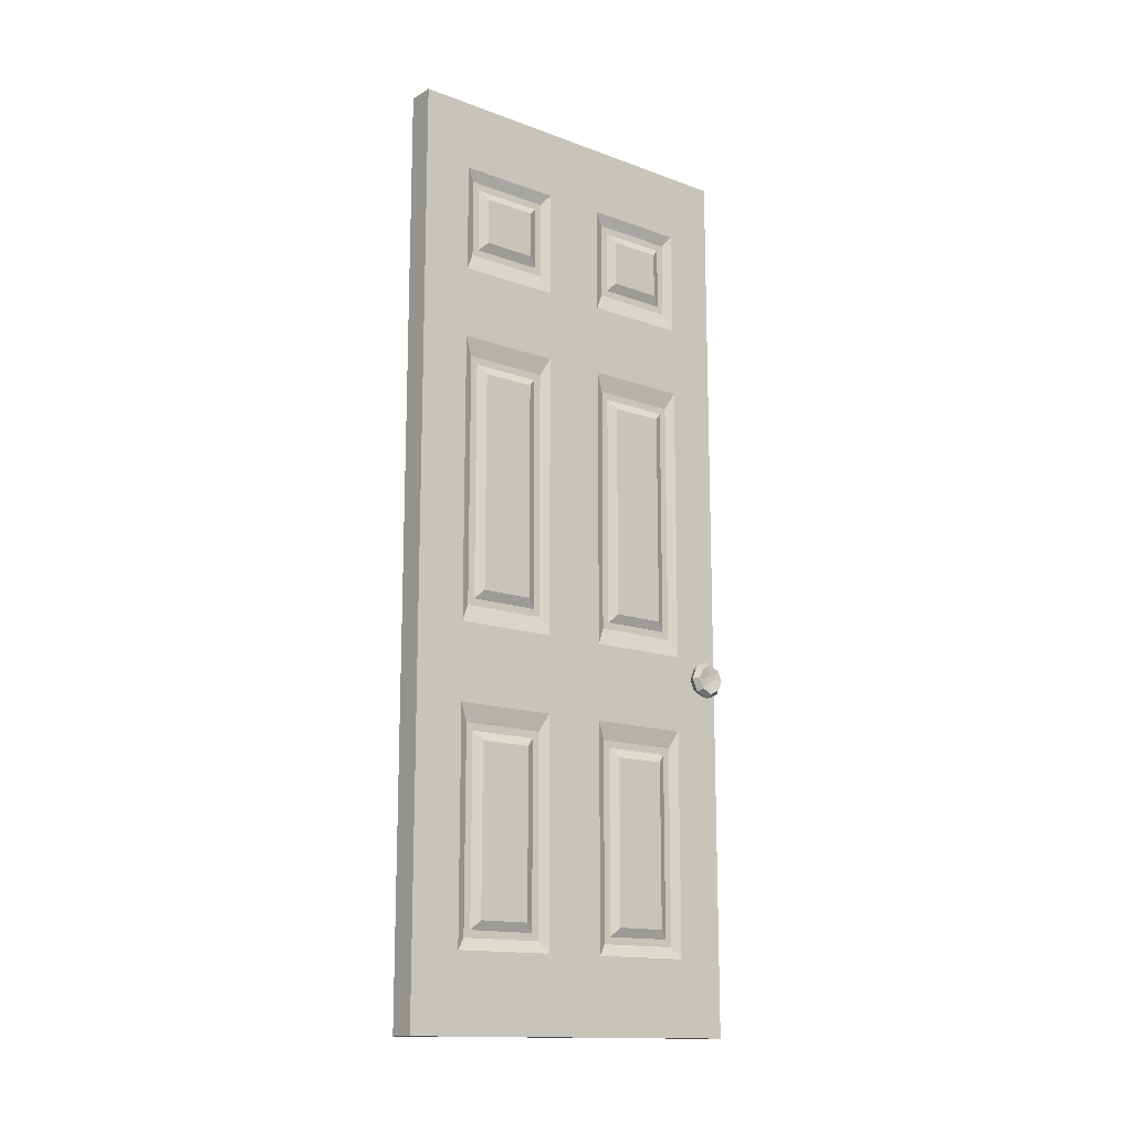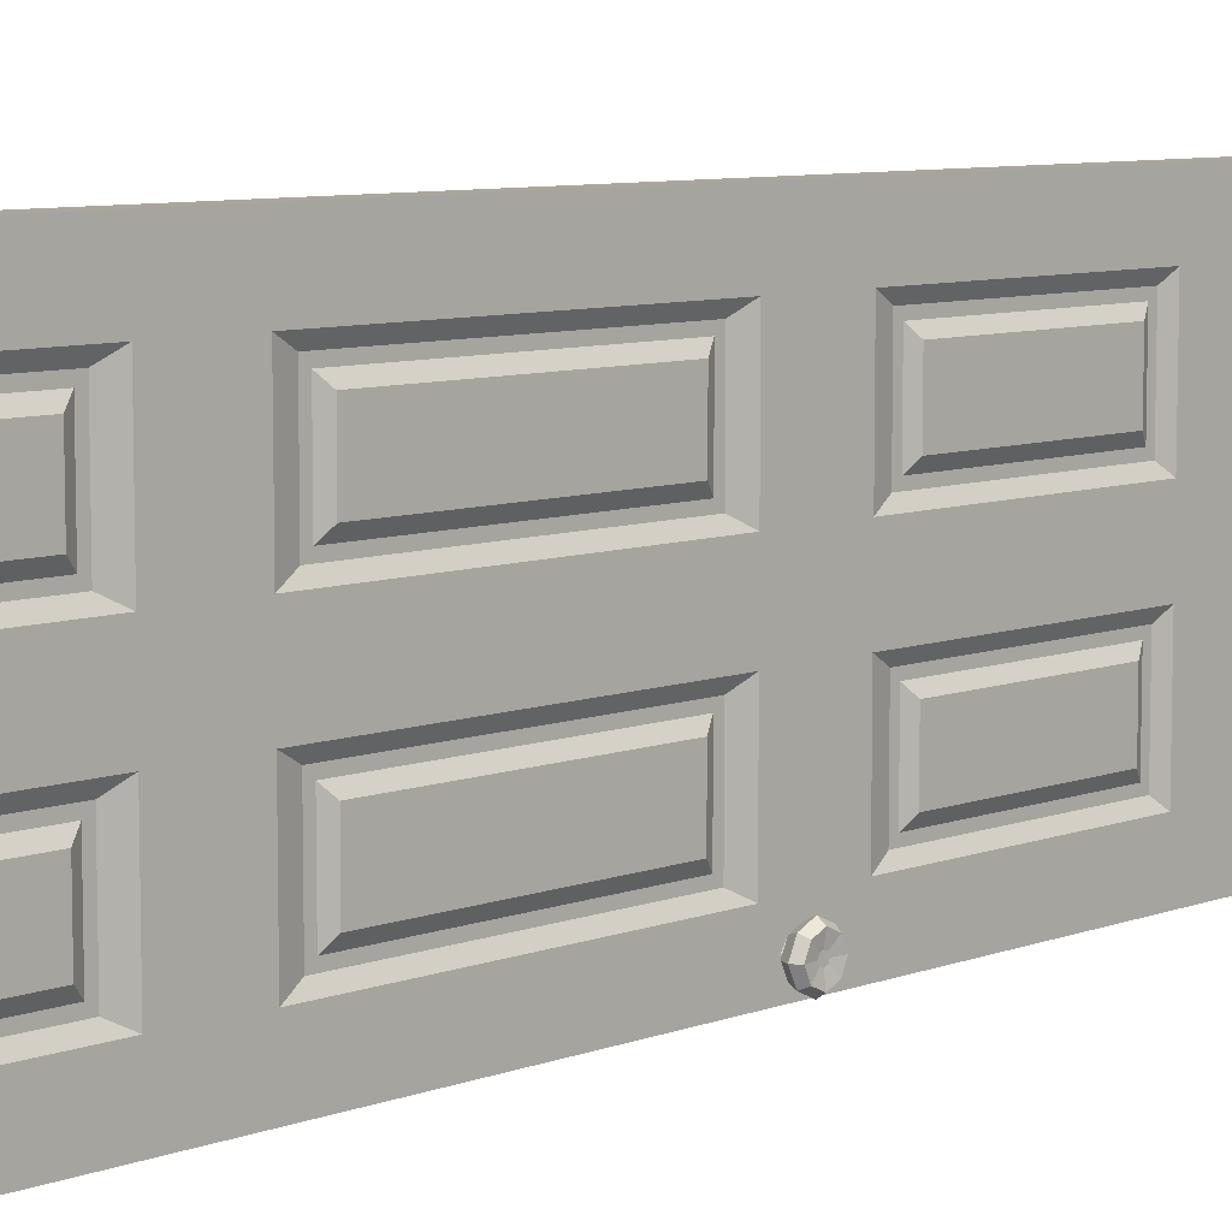
<metadata>
{"format":"obj","ext":"obj","renderer":"f3d","projection":"perspective","resolution":1024,"background":"white","views":[{"elev":-14.4,"azim":51.3,"up":"+Y"},{"elev":8.0,"azim":-135.9,"up":"+Z"}]}
</metadata>
<code>
o alpha_door_001
v 0.02903 0.02 -0.805
v 0.02903 0.02 0
v 0.02903 2.001 -0.805
v 0.02903 2.001 0
v 0.02903 1.388 -0.6432
v 0.02903 1.388 -0.5251
v 0.02903 1.388 -0.2799
v 0.02903 0.6024 -0.2799
v 0.02903 0.6024 -0.5251
v 0.02903 0.6024 -0.1644
v 0.02903 1.388 -0.1644
v 0.02903 0.6024 -0.6407
v 0.02903 1.79 -0.2799
v 0.02903 1.79 -0.5251
v 0.02903 1.79 -0.1644
v 0.02903 1.79 -0.6407
v 0.02903 1.689 -0.2799
v 0.02903 1.689 -0.5251
v 0.02903 1.689 -0.1644
v 0.02903 1.689 -0.6407
v 0.02903 0.916 -0.6432
v 0.02903 0.916 -0.5251
v 0.02903 0.916 -0.2799
v 0.02903 0.916 -0.1644
v 0.02903 0.2438 -0.2799
v 0.02903 0.2438 -0.5251
v 0.02903 0.2438 -0.1644
v 0.02903 0.2438 -0.6407
v 0.02903 1.461 -0.6982
v 0.02903 1.461 -0.4701
v 0.02903 0.6756 -0.6957
v 0.02903 0.6756 -0.4701
v 0.02903 0.6756 -0.3349
v 0.02903 0.6756 -0.1094
v 0.02903 1.461 -0.3349
v 0.02903 1.461 -0.1094
v 0.02903 1.85 -0.3349
v 0.02903 1.85 -0.1094
v 0.02903 1.85 -0.6957
v 0.02903 1.85 -0.4701
v 0.02903 1.616 -0.3349
v 0.02903 1.616 -0.4701
v 0.02903 1.616 -0.1094
v 0.02903 1.616 -0.6957
v 0.02903 0.8428 -0.6982
v 0.02903 0.8428 -0.4701
v 0.02903 0.8428 -0.3349
v 0.02903 1.461 -0.805
v 0.02903 0.8428 -0.1094
v 0.02903 0.1841 -0.3349
v 0.02903 0.1841 -0.4701
v 0.02903 0.1841 -0.1094
v 0.02903 0.1841 -0.6957
v 0.03183 0.8005 -0.7634
v 0.03183 0.8005 -0.7462
v 0.03183 0.7838 -0.7462
v 0.03183 0.7838 -0.7634
v 0.02903 0.8029 -0.768
v 0.02903 0.8029 -0.7415
v 0.02903 0.7814 -0.7415
v 0.02903 0.7814 -0.768
v 0.02903 0.81 -0.7548
v 0.02903 0.7743 -0.7548
v 0.03183 0.8045 -0.7548
v 0.03183 0.7798 -0.7548
v 0.02903 0.7921 -0.7367
v 0.02903 0.7921 -0.7729
v 0.03183 0.7921 -0.7423
v 0.03183 0.7921 -0.7673
v 0.06988 0.7984 -0.7612
v 0.06988 0.7984 -0.7483
v 0.06988 0.7859 -0.7483
v 0.06988 0.7859 -0.7612
v 0.06988 0.8013 -0.7548
v 0.06988 0.7829 -0.7548
v 0.06988 0.7921 -0.7455
v 0.06988 0.7921 -0.7641
v 0.04738 0.7856 -0.748
v 0.04738 0.7921 -0.745
v 0.04738 0.7921 -0.7645
v 0.04738 0.7987 -0.7615
v 0.04738 0.8018 -0.7548
v 0.04738 0.7856 -0.7615
v 0.04738 0.7987 -0.748
v 0.04738 0.7825 -0.7548
v 0.07308 0.8246 -0.7548
v 0.06036 0.8204 -0.7258
v 0.06036 0.7921 -0.7127
v 0.07313 0.7702 -0.7319
v 0.07309 0.7921 -0.7878
v 0.06036 0.7639 -0.7838
v 0.06036 0.7506 -0.7548
v 0.07313 0.8141 -0.7777
v 0.04387 0.7691 -0.7311
v 0.04387 0.7921 -0.7891
v 0.04387 0.7583 -0.7548
v 0.04387 0.7921 -0.7205
v 0.04387 0.8152 -0.7784
v 0.04387 0.826 -0.7548
v 0.04387 0.7691 -0.7784
v 0.04387 0.8152 -0.7311
v 0.06036 0.8337 -0.7548
v 0.07313 0.8141 -0.7319
v 0.07309 0.7921 -0.7217
v 0.06036 0.7639 -0.7258
v 0.06036 0.7921 -0.7969
v 0.07313 0.7702 -0.7777
v 0.07308 0.7597 -0.7548
v 0.06036 0.8204 -0.7838
v 0.01903 1.423 -0.6781
v 0.01903 1.423 -0.4902
v 0.01903 0.6373 -0.3148
v 0.01903 0.6373 -0.1295
v 0.01903 1.423 -0.3148
v 0.01903 1.423 -0.1295
v 0.01903 1.825 -0.3148
v 0.01903 1.825 -0.1295
v 0.01903 1.654 -0.3148
v 0.01903 1.825 -0.4902
v 0.01903 1.654 -0.4902
v 0.01903 1.825 -0.6756
v 0.01903 1.654 -0.1295
v 0.01903 1.654 -0.6756
v 0.01903 0.8811 -0.3148
v 0.01903 0.8811 -0.1295
v 0.01903 0.8811 -0.6781
v 0.01903 0.8811 -0.4902
v 0.01903 0.2089 -0.3148
v 0.01903 0.6373 -0.4902
v 0.01903 0.2089 -0.4902
v 0.01903 0.2089 -0.1295
v 0.01903 0.6373 -0.6756
v 0.01903 0.2089 -0.6756
v 0.01903 1.408 -0.6625
v 0.01903 1.408 -0.5058
v 0.01903 0.6217 -0.2992
v 0.01903 0.6217 -0.145
v 0.01903 1.408 -0.2992
v 0.01903 1.408 -0.145
v 0.01903 1.809 -0.2992
v 0.01903 1.809 -0.145
v 0.01903 1.669 -0.2992
v 0.01903 1.809 -0.5058
v 0.01903 1.669 -0.5058
v 0.01903 1.669 -0.145
v 0.01903 1.809 -0.66
v 0.01903 1.669 -0.66
v 0.01903 0.8967 -0.2992
v 0.01903 0.8967 -0.145
v 0.01903 0.8967 -0.6625
v 0.01903 0.8967 -0.5058
v 0.01903 0.2245 -0.2992
v 0.01903 0.6217 -0.5058
v 0.01903 0.2245 -0.5058
v 0.01903 0.2245 -0.145
v 0.01903 0.6217 -0.66
v 0.01903 0.2245 -0.66
v 0.02903 0.1841 -0.805
v 0.02903 0.1841 0
v 0.02903 0.6756 0
v 0.02903 0.8428 0
v 0.02903 1.461 0
v 0.02903 1.85 0
v 0.02903 2.001 -0.1094
v 0.02903 2.001 -0.3349
v 0.02903 2.001 -0.4701
v 0.02903 2.001 -0.6957
v 0.02903 1.85 -0.805
v 0.02903 1.616 -0.805
v 0.02903 0.8428 -0.805
v 0.02903 0.6756 -0.805
v 0.02903 0.02 -0.6957
v 0.02903 0.02 -0.1094
v 0.02903 0.02 -0.3349
v 0.02903 0.02 -0.4701
v 0.02903 1.616 0
v -0.02903 0.02 -0.805
v -0.02903 0.02 0
v -0.02903 2.001 -0.805
v -0.02903 2.001 0
v -0.02903 1.388 -0.6432
v -0.02903 1.388 -0.5251
v -0.02903 1.388 -0.2799
v -0.02903 0.6024 -0.2799
v -0.02903 0.6024 -0.5251
v -0.02903 0.6024 -0.1644
v -0.02903 1.388 -0.1644
v -0.02903 0.6024 -0.6407
v -0.02903 1.79 -0.2799
v -0.02903 1.79 -0.5251
v -0.02903 1.79 -0.1644
v -0.02903 1.79 -0.6407
v -0.02903 1.689 -0.2799
v -0.02903 1.689 -0.5251
v -0.02903 1.689 -0.1644
v -0.02903 1.689 -0.6407
v -0.02903 0.916 -0.6432
v -0.02903 0.916 -0.5251
v -0.02903 0.916 -0.2799
v -0.02903 0.916 -0.1644
v -0.02903 0.2438 -0.2799
v -0.02903 0.2438 -0.5251
v -0.02903 0.2438 -0.1644
v -0.02903 0.2438 -0.6407
v -0.02903 1.461 -0.6982
v -0.02903 1.461 -0.4701
v -0.02903 0.6756 -0.6957
v -0.02903 0.6756 -0.4701
v -0.02903 0.6756 -0.3349
v -0.02903 0.6756 -0.1094
v -0.02903 1.461 -0.3349
v -0.02903 1.461 -0.1094
v -0.02903 1.85 -0.3349
v -0.02903 1.85 -0.1094
v -0.02903 1.85 -0.6957
v -0.02903 1.85 -0.4701
v -0.02903 1.616 -0.3349
v -0.02903 1.616 -0.4701
v -0.02903 1.616 -0.1094
v -0.02903 1.616 -0.6957
v -0.02903 0.8428 -0.6982
v -0.02903 0.8428 -0.4701
v -0.02903 0.8428 -0.3349
v -0.02903 1.461 -0.805
v -0.02903 0.8428 -0.1094
v -0.02903 0.1841 -0.3349
v -0.02903 0.1841 -0.4701
v -0.02903 0.1841 -0.1094
v -0.02903 0.1841 -0.6957
v -0.03183 0.8005 -0.7634
v -0.03183 0.8005 -0.7462
v -0.03183 0.7838 -0.7462
v -0.03183 0.7838 -0.7634
v 0 0.02 -0.805
v 0 0.02 -0
v 0 2.001 -0.805
v 0 2.001 0
v -0.02903 0.8029 -0.768
v -0.02903 0.8029 -0.7415
v -0.02903 0.7814 -0.7415
v -0.02903 0.7814 -0.768
v -0.02903 0.81 -0.7548
v -0.02903 0.7743 -0.7548
v -0.03183 0.8045 -0.7548
v -0.03183 0.7798 -0.7548
v -0.02903 0.7921 -0.7367
v -0.02903 0.7921 -0.7729
v -0.03183 0.7921 -0.7423
v -0.03183 0.7921 -0.7673
v -0.06988 0.7984 -0.7612
v -0.06988 0.7984 -0.7483
v -0.06988 0.7859 -0.7483
v -0.06988 0.7859 -0.7612
v -0.06988 0.8013 -0.7548
v -0.06988 0.7829 -0.7548
v -0.06988 0.7921 -0.7455
v -0.06988 0.7921 -0.7641
v -0.04738 0.7856 -0.748
v -0.04738 0.7921 -0.745
v -0.04738 0.7921 -0.7645
v -0.04738 0.7987 -0.7615
v -0.04738 0.8018 -0.7548
v -0.04738 0.7856 -0.7615
v -0.04738 0.7987 -0.748
v -0.04738 0.7825 -0.7548
v -0.07308 0.8246 -0.7548
v -0.06036 0.8204 -0.7258
v -0.06036 0.7921 -0.7127
v -0.07313 0.7702 -0.7319
v -0.07309 0.7921 -0.7878
v -0.06036 0.7639 -0.7838
v -0.06036 0.7506 -0.7548
v -0.07313 0.8141 -0.7777
v -0.04387 0.7691 -0.7311
v -0.04387 0.7921 -0.7891
v -0.04387 0.7583 -0.7548
v -0.04387 0.7921 -0.7205
v -0.04387 0.8152 -0.7784
v -0.04387 0.826 -0.7548
v -0.04387 0.7691 -0.7784
v -0.04387 0.8152 -0.7311
v -0.06036 0.8337 -0.7548
v -0.07313 0.8141 -0.7319
v -0.07309 0.7921 -0.7217
v -0.06036 0.7639 -0.7258
v -0.06036 0.7921 -0.7969
v -0.07313 0.7702 -0.7777
v -0.07308 0.7597 -0.7548
v -0.06036 0.8204 -0.7838
v -0.01903 1.423 -0.6781
v -0.01903 1.423 -0.4902
v -0.01903 0.6373 -0.3148
v -0.01903 0.6373 -0.1295
v -0.01903 1.423 -0.3148
v -0.01903 1.423 -0.1295
v -0.01903 1.825 -0.3148
v -0.01903 1.825 -0.1295
v -0.01903 1.654 -0.3148
v -0.01903 1.825 -0.4902
v -0.01903 1.654 -0.4902
v -0.01903 1.825 -0.6756
v -0.01903 1.654 -0.1295
v -0.01903 1.654 -0.6756
v -0.01903 0.8811 -0.3148
v -0.01903 0.8811 -0.1295
v -0.01903 0.8811 -0.6781
v -0.01903 0.8811 -0.4902
v -0.01903 0.2089 -0.3148
v -0.01903 0.6373 -0.4902
v -0.01903 0.2089 -0.4902
v -0.01903 0.2089 -0.1295
v -0.01903 0.6373 -0.6756
v -0.01903 0.2089 -0.6756
v -0.01903 1.408 -0.6625
v -0.01903 1.408 -0.5058
v -0.01903 0.6217 -0.2992
v -0.01903 0.6217 -0.145
v -0.01903 1.408 -0.2992
v -0.01903 1.408 -0.145
v -0.01903 1.809 -0.2992
v -0.01903 1.809 -0.145
v -0.01903 1.669 -0.2992
v -0.01903 1.809 -0.5058
v -0.01903 1.669 -0.5058
v -0.01903 1.669 -0.145
v -0.01903 1.809 -0.66
v -0.01903 1.669 -0.66
v -0.01903 0.8967 -0.2992
v -0.01903 0.8967 -0.145
v -0.01903 0.8967 -0.6625
v -0.01903 0.8967 -0.5058
v -0.01903 0.2245 -0.2992
v -0.01903 0.6217 -0.5058
v -0.01903 0.2245 -0.5058
v -0.01903 0.2245 -0.145
v -0.01903 0.6217 -0.66
v -0.01903 0.2245 -0.66
v -0.02903 0.1841 -0.805
v -0.02903 0.1841 0
v -0.02903 0.6756 0
v -0.02903 0.8428 0
v -0.02903 1.461 0
v -0.02903 1.85 0
v -0.02903 2.001 -0.1094
v -0.02903 2.001 -0.3349
v -0.02903 2.001 -0.4701
v -0.02903 2.001 -0.6957
v -0.02903 1.85 -0.805
v -0.02903 1.616 -0.805
v -0.02903 0.8428 -0.805
v -0.02903 0.6756 -0.805
v -0.02903 0.02 -0.6957
v -0.02903 0.02 -0.1094
v 0 2.001 -0.1094
v 0 2.001 -0.3349
v 0 2.001 -0.4701
v 0 2.001 -0.6957
v -0.02903 0.02 -0.3349
v -0.02903 0.02 -0.4701
v 0 0.02 -0.1094
v 0 0.02 -0.3349
v 0 0.02 -0.4701
v 0 0.02 -0.6957
v -0.02903 1.616 0
v 0 0.1841 0
v 0 0.6756 0
v 0 0.8428 0
v 0 1.461 0
v 0 1.85 0
v 0 1.616 0
v 0 1.461 -0.805
v 0 0.1841 -0.805
v 0 1.85 -0.805
v 0 1.616 -0.805
v 0 0.8428 -0.805
v 0 0.6756 -0.805
f 30 47 46
f 5 22 21
f 7 24 23
f 8 27 25
f 13 19 17
f 16 18 20
f 12 26 28
f 111 29 30
f 113 33 34
f 115 35 36
f 116 38 117
f 118 37 116
f 120 40 42
f 122 38 43
f 123 39 121
f 121 40 119
f 122 41 118
f 110 45 29
f 111 46 127
f 114 47 35
f 129 31 32
f 125 47 124
f 127 45 126
f 112 50 33
f 129 51 130
f 113 52 131
f 132 53 31
f 131 50 128
f 120 44 123
f 133 51 53
f 115 49 125
f 51 33 50
f 34 47 49
f 135 110 111
f 136 113 137
f 138 115 139
f 140 117 141
f 142 116 140
f 143 120 144
f 141 122 145
f 147 121 146
f 145 118 142
f 149 124 148
f 151 126 150
f 152 112 136
f 153 130 154
f 137 131 155
f 157 132 156
f 152 131 128
f 156 129 153
f 146 119 143
f 144 123 147
f 154 133 157
f 150 110 134
f 135 127 151
f 148 114 138
f 139 125 149
f 5 135 6
f 8 137 10
f 11 138 139
f 13 141 15
f 17 140 13
f 14 144 18
f 15 145 19
f 20 146 16
f 19 142 17
f 24 148 23
f 21 151 150
f 25 136 8
f 26 153 154
f 27 137 155
f 28 156 12
f 27 152 25
f 12 153 9
f 16 143 14
f 18 147 20
f 26 157 28
f 21 134 5
f 22 135 151
f 23 138 7
f 11 149 24
f 47 32 46
f 46 31 45
f 172 175 174
f 369 4 237
f 161 366 160
f 162 370 368
f 160 365 159
f 162 367 161
f 164 163 38
f 165 38 37
f 37 166 165
f 167 40 39
f 167 168 3
f 44 168 39
f 169 29 48
f 30 44 42
f 30 41 35
f 41 40 37
f 35 43 36
f 162 43 176
f 38 176 43
f 162 49 36
f 49 160 34
f 160 52 34
f 159 173 52
f 173 50 52
f 175 50 174
f 175 53 51
f 53 1 158
f 31 158 171
f 171 45 31
f 48 45 170
f 171 375 170
f 48 374 169
f 169 373 168
f 170 371 48
f 158 376 171
f 3 373 236
f 372 1 234
f 369 176 163
f 237 164 354
f 164 355 354
f 165 356 355
f 357 166 167
f 357 3 236
f 159 235 2
f 173 235 360
f 173 361 174
f 362 174 361
f 175 363 172
f 1 363 234
f 223 206 222
f 198 181 197
f 200 183 199
f 203 184 201
f 195 189 193
f 194 192 196
f 202 188 204
f 291 205 290
f 293 209 292
f 295 211 294
f 214 296 297
f 213 298 296
f 300 216 299
f 302 214 297
f 215 303 301
f 216 301 299
f 217 302 298
f 290 221 306
f 222 291 307
f 294 223 304
f 208 312 309
f 223 305 304
f 221 307 306
f 292 226 308
f 227 309 310
f 228 293 311
f 312 229 313
f 226 311 308
f 220 300 303
f 313 227 310
f 225 295 305
f 209 227 226
f 210 223 209
f 234 362 360
f 315 290 314
f 293 316 317
f 295 318 319
f 297 320 321
f 296 322 320
f 300 323 324
f 302 321 325
f 326 303 327
f 322 302 325
f 304 329 328
f 306 331 330
f 292 332 316
f 310 333 334
f 335 293 317
f 312 337 336
f 332 311 335
f 309 336 333
f 299 326 323
f 327 300 324
f 313 334 337
f 290 330 314
f 307 315 331
f 294 328 318
f 305 319 329
f 315 181 182
f 317 184 186
f 187 318 183
f 321 189 191
f 320 193 189
f 324 190 194
f 325 191 195
f 326 196 192
f 322 195 193
f 328 200 199
f 197 331 198
f 316 201 184
f 202 333 185
f 335 186 203
f 336 204 188
f 332 203 201
f 333 188 185
f 323 192 190
f 327 194 196
f 337 202 204
f 314 197 181
f 198 315 182
f 318 199 183
f 329 187 200
f 208 223 222
f 222 207 208
f 177 352 178
f 180 369 237
f 366 341 340
f 342 370 364
f 365 340 339
f 367 342 341
f 343 344 214
f 214 345 213
f 346 213 345
f 216 347 215
f 348 347 179
f 220 348 349
f 205 349 224
f 206 220 205
f 206 217 218
f 217 216 218
f 219 211 212
f 219 342 364
f 364 214 219
f 225 342 212
f 225 340 341
f 228 340 210
f 339 353 178
f 226 353 228
f 226 359 358
f 229 359 227
f 177 229 338
f 338 207 351
f 351 221 350
f 224 221 205
f 375 351 350
f 374 224 349
f 373 349 348
f 371 350 224
f 376 338 351
f 179 373 348
f 177 372 234
f 364 369 343
f 237 344 180
f 355 344 354
f 356 345 355
f 346 357 347
f 179 357 236
f 235 339 178
f 353 235 178
f 361 353 358
f 358 362 361
f 363 359 352
f 363 177 234
f 30 35 47
f 5 6 22
f 7 11 24
f 8 10 27
f 13 15 19
f 16 14 18
f 12 9 26
f 111 110 29
f 113 112 33
f 115 114 35
f 116 37 38
f 118 41 37
f 120 119 40
f 122 117 38
f 123 44 39
f 121 39 40
f 122 43 41
f 110 126 45
f 111 30 46
f 114 124 47
f 129 132 31
f 125 49 47
f 127 46 45
f 112 128 50
f 129 32 51
f 113 34 52
f 132 133 53
f 131 52 50
f 120 42 44
f 133 130 51
f 115 36 49
f 51 32 33
f 34 33 47
f 135 134 110
f 136 112 113
f 138 114 115
f 140 116 117
f 142 118 116
f 143 119 120
f 141 117 122
f 147 123 121
f 145 122 118
f 149 125 124
f 151 127 126
f 152 128 112
f 153 129 130
f 137 113 131
f 157 133 132
f 152 155 131
f 156 132 129
f 146 121 119
f 144 120 123
f 154 130 133
f 150 126 110
f 135 111 127
f 148 124 114
f 139 115 125
f 5 134 135
f 8 136 137
f 11 7 138
f 13 140 141
f 17 142 140
f 14 143 144
f 15 141 145
f 20 147 146
f 19 145 142
f 24 149 148
f 21 22 151
f 25 152 136
f 26 9 153
f 27 10 137
f 28 157 156
f 27 155 152
f 12 156 153
f 16 146 143
f 18 144 147
f 26 154 157
f 21 150 134
f 22 6 135
f 23 148 138
f 11 139 149
f 47 33 32
f 46 32 31
f 173 2 172
f 175 1 174
f 174 173 172
f 369 163 4
f 161 367 366
f 162 176 370
f 160 366 365
f 162 368 367
f 164 4 163
f 165 164 38
f 37 40 166
f 167 166 40
f 167 39 168
f 44 169 168
f 169 44 29
f 30 29 44
f 30 42 41
f 41 42 40
f 35 41 43
f 162 36 43
f 38 163 176
f 162 161 49
f 49 161 160
f 160 159 52
f 159 2 173
f 173 174 50
f 175 51 50
f 175 172 53
f 53 172 1
f 31 53 158
f 171 170 45
f 48 29 45
f 171 376 375
f 48 371 374
f 169 374 373
f 170 375 371
f 158 372 376
f 3 168 373
f 372 158 1
f 369 370 176
f 237 4 164
f 164 165 355
f 165 166 356
f 357 356 166
f 357 167 3
f 159 365 235
f 173 2 235
f 173 360 361
f 362 175 174
f 175 362 363
f 1 172 363
f 223 211 206
f 198 182 181
f 200 187 183
f 203 186 184
f 195 191 189
f 194 190 192
f 202 185 188
f 291 206 205
f 293 210 209
f 295 212 211
f 214 213 296
f 213 217 298
f 300 218 216
f 302 219 214
f 215 220 303
f 216 215 301
f 217 219 302
f 290 205 221
f 222 206 291
f 294 211 223
f 208 207 312
f 223 225 305
f 221 222 307
f 292 209 226
f 227 208 309
f 228 210 293
f 312 207 229
f 226 228 311
f 220 218 300
f 313 229 227
f 225 212 295
f 209 208 227
f 210 225 223
f 235 361 234
f 362 363 360
f 360 235 234
f 315 291 290
f 293 292 316
f 295 294 318
f 297 296 320
f 296 298 322
f 300 299 323
f 302 297 321
f 326 301 303
f 322 298 302
f 304 305 329
f 306 307 331
f 292 308 332
f 310 309 333
f 335 311 293
f 312 313 337
f 332 308 311
f 309 312 336
f 299 301 326
f 327 303 300
f 313 310 334
f 290 306 330
f 307 291 315
f 294 304 328
f 305 295 319
f 315 314 181
f 317 316 184
f 187 319 318
f 321 320 189
f 320 322 193
f 324 323 190
f 325 321 191
f 326 327 196
f 322 325 195
f 328 329 200
f 197 330 331
f 316 332 201
f 202 334 333
f 335 317 186
f 336 337 204
f 332 335 203
f 333 336 188
f 323 326 192
f 327 324 194
f 337 334 202
f 314 330 197
f 198 331 315
f 318 328 199
f 329 319 187
f 208 209 223
f 222 221 207
f 178 353 358
f 177 359 352
f 178 358 177
f 180 343 369
f 366 367 341
f 342 368 370
f 365 366 340
f 367 368 342
f 343 180 344
f 214 344 345
f 346 216 213
f 216 346 347
f 348 215 347
f 220 215 348
f 205 220 349
f 206 218 220
f 206 211 217
f 217 213 216
f 219 217 211
f 219 212 342
f 364 343 214
f 225 341 342
f 225 210 340
f 228 339 340
f 339 228 353
f 226 358 353
f 226 227 359
f 229 352 359
f 177 352 229
f 338 229 207
f 351 207 221
f 224 350 221
f 375 376 351
f 374 371 224
f 373 374 349
f 371 375 350
f 376 372 338
f 179 236 373
f 177 338 372
f 364 370 369
f 237 354 344
f 355 345 344
f 356 346 345
f 346 356 357
f 179 347 357
f 235 365 339
f 353 360 235
f 361 360 353
f 358 359 362
f 363 362 359
f 363 352 177
f 54 62 64
f 68 59 66
f 69 61 67
f 56 63 65
f 57 63 61
f 55 62 59
f 69 58 54
f 68 60 56
f 98 80 81
f 82 98 81
f 80 100 83
f 101 82 84
f 97 105 88
f 109 95 98
f 99 109 98
f 95 91 100
f 87 99 101
f 91 96 100
f 97 87 101
f 96 105 94
f 79 94 97
f 85 94 78
f 79 101 84
f 100 85 83
f 86 87 103
f 90 91 106
f 109 86 93
f 108 91 107
f 87 104 103
f 90 109 93
f 72 73 70
f 74 93 86
f 74 103 71
f 76 103 104
f 76 89 72
f 89 75 72
f 77 93 70
f 107 77 73
f 75 107 73
f 105 104 88
f 105 108 89
f 242 230 244
f 248 239 231
f 249 241 233
f 243 232 245
f 233 243 245
f 231 242 244
f 238 249 230
f 240 248 232
f 260 278 261
f 262 278 279
f 280 260 263
f 262 281 264
f 277 285 274
f 275 289 278
f 279 289 282
f 271 275 280
f 279 267 281
f 276 271 280
f 277 267 268
f 285 276 274
f 259 274 258
f 274 265 258
f 259 281 277
f 265 280 263
f 266 267 282
f 270 271 287
f 266 289 273
f 288 271 272
f 284 267 283
f 270 289 286
f 253 252 251
f 254 273 250
f 283 254 251
f 256 283 251
f 269 256 252
f 255 269 252
f 257 273 270
f 257 287 253
f 255 287 288
f 285 284 269
f 285 288 272
f 54 58 62
f 68 55 59
f 69 57 61
f 56 60 63
f 57 65 63
f 55 64 62
f 69 67 58
f 68 66 60
f 98 95 80
f 82 99 98
f 80 95 100
f 101 99 82
f 97 94 105
f 109 106 95
f 99 102 109
f 95 106 91
f 87 102 99
f 91 92 96
f 97 88 87
f 96 92 105
f 79 78 94
f 85 96 94
f 79 97 101
f 100 96 85
f 86 102 87
f 90 107 91
f 109 102 86
f 108 92 91
f 87 88 104
f 90 106 109
f 70 74 71
f 71 76 72
f 72 75 73
f 73 77 70
f 70 71 72
f 74 70 93
f 74 86 103
f 76 71 103
f 76 104 89
f 89 108 75
f 77 90 93
f 107 90 77
f 75 108 107
f 105 89 104
f 105 92 108
f 242 238 230
f 248 246 239
f 249 247 241
f 243 240 232
f 233 241 243
f 231 239 242
f 238 247 249
f 240 246 248
f 260 275 278
f 262 261 278
f 280 275 260
f 262 279 281
f 277 268 285
f 275 286 289
f 279 278 289
f 271 286 275
f 279 282 267
f 276 272 271
f 277 281 267
f 285 272 276
f 259 277 274
f 274 276 265
f 259 264 281
f 265 276 280
f 266 283 267
f 270 286 271
f 266 282 289
f 288 287 271
f 284 268 267
f 270 273 289
f 251 254 250
f 250 257 253
f 253 255 252
f 252 256 251
f 251 250 253
f 254 266 273
f 283 266 254
f 256 284 283
f 269 284 256
f 255 288 269
f 257 250 273
f 257 270 287
f 255 253 287
f 285 268 284
f 285 269 288

</code>
